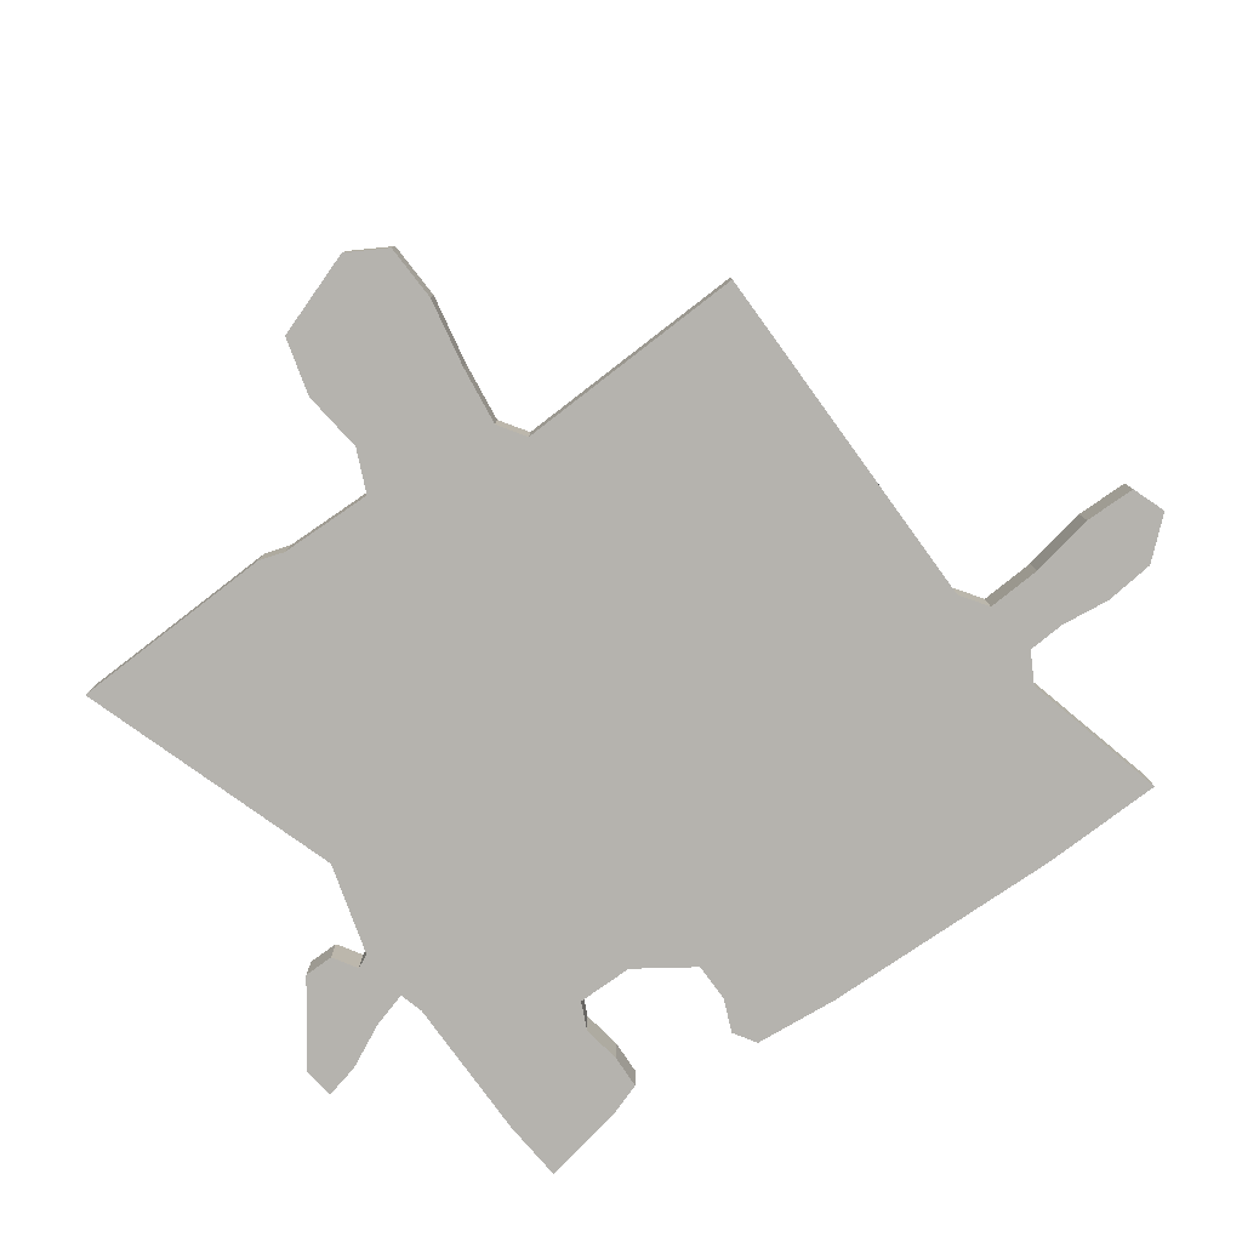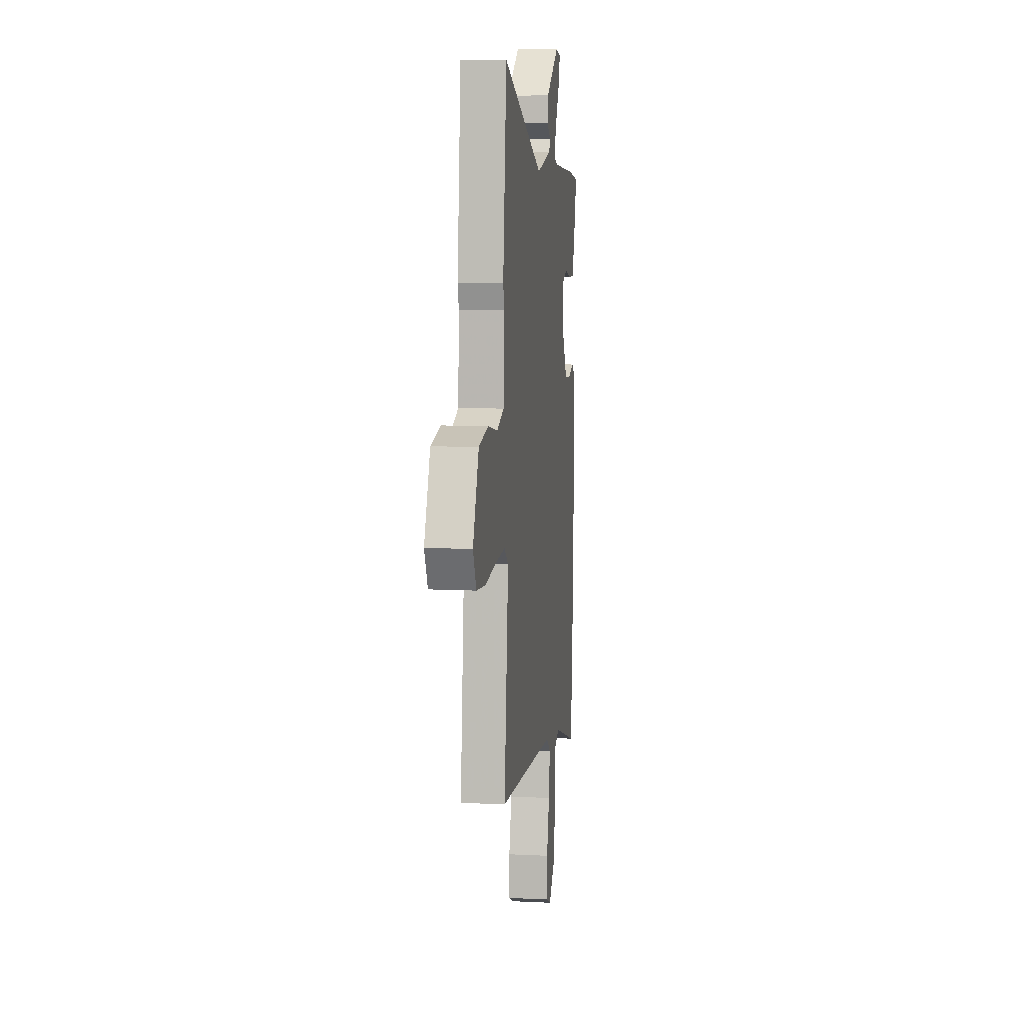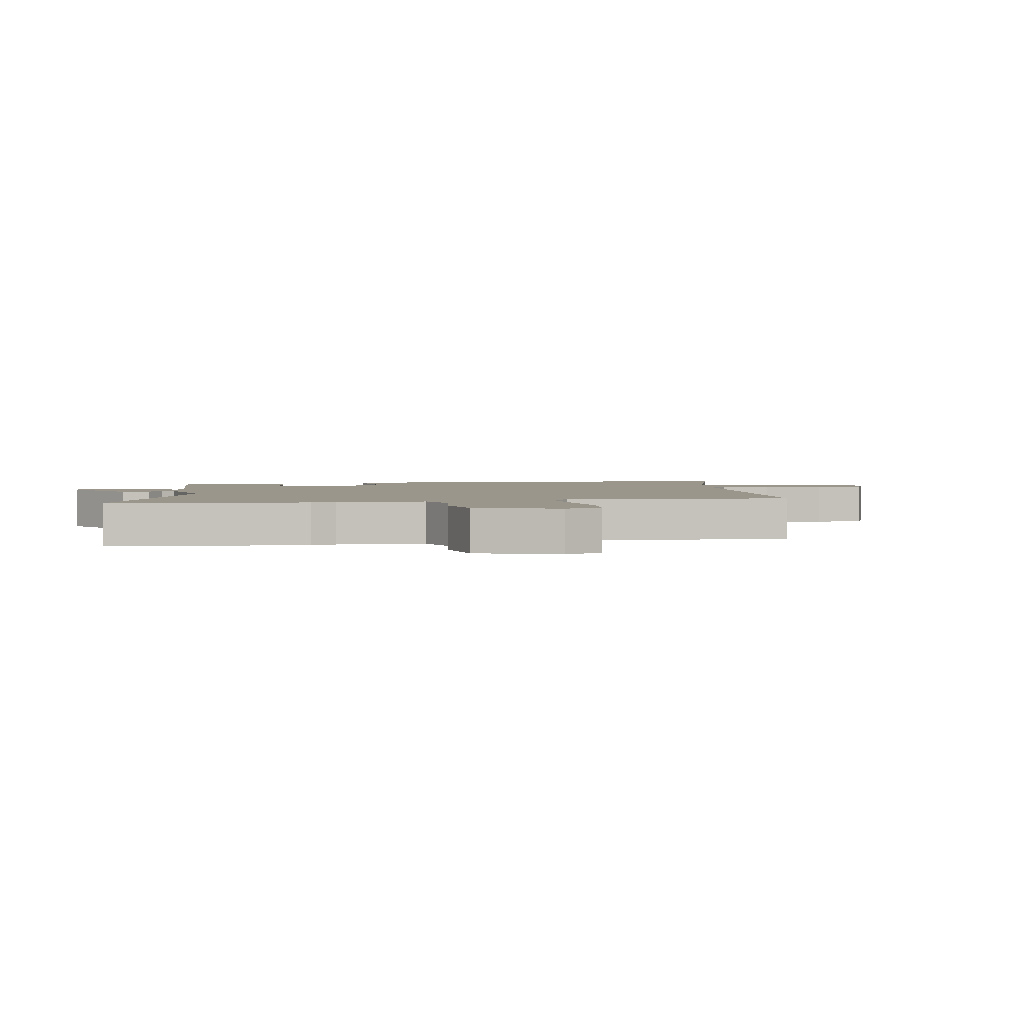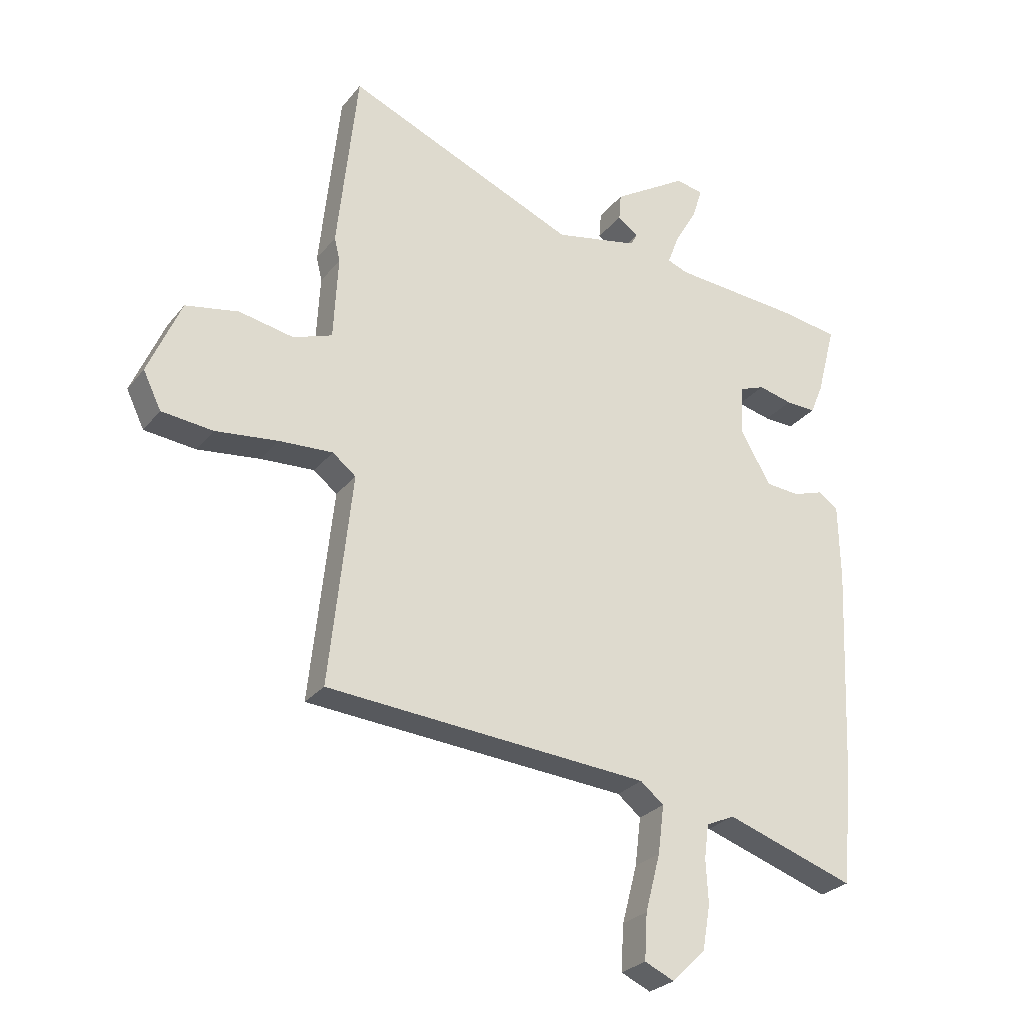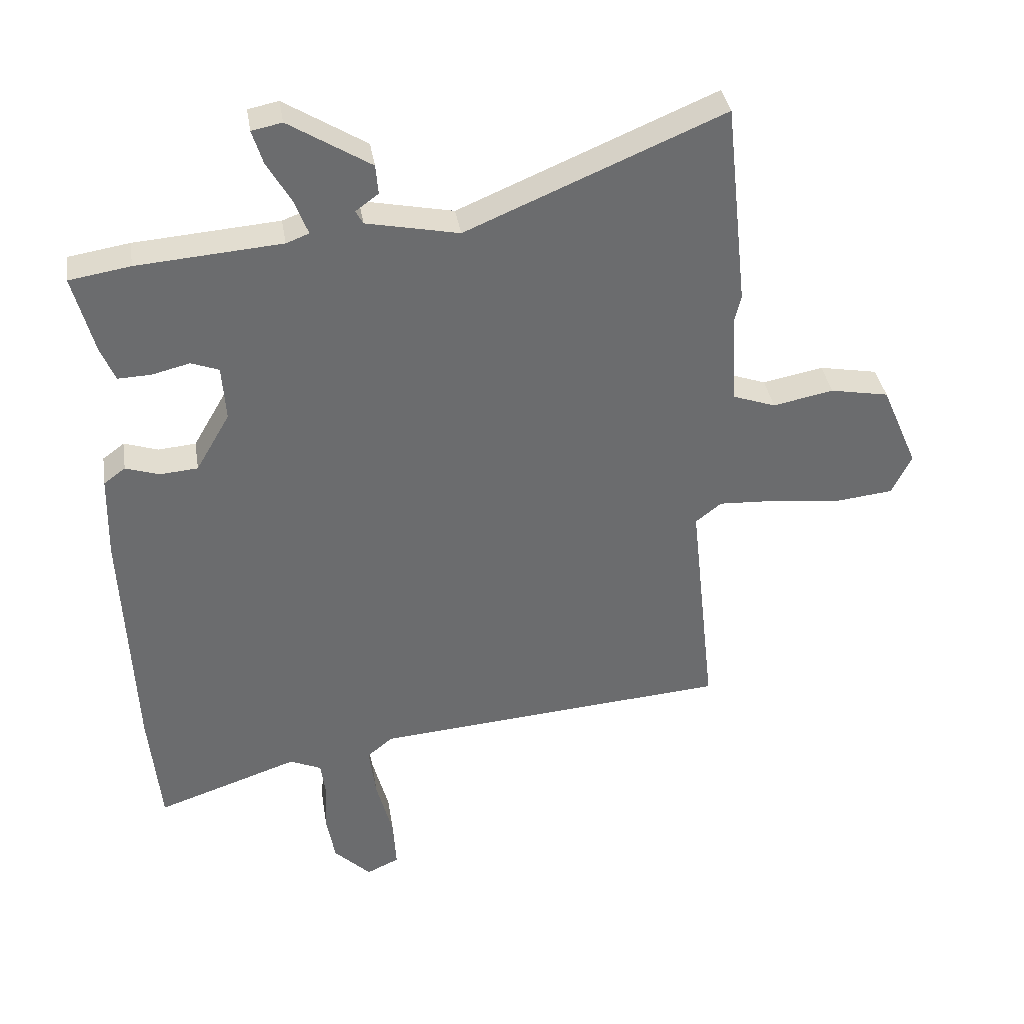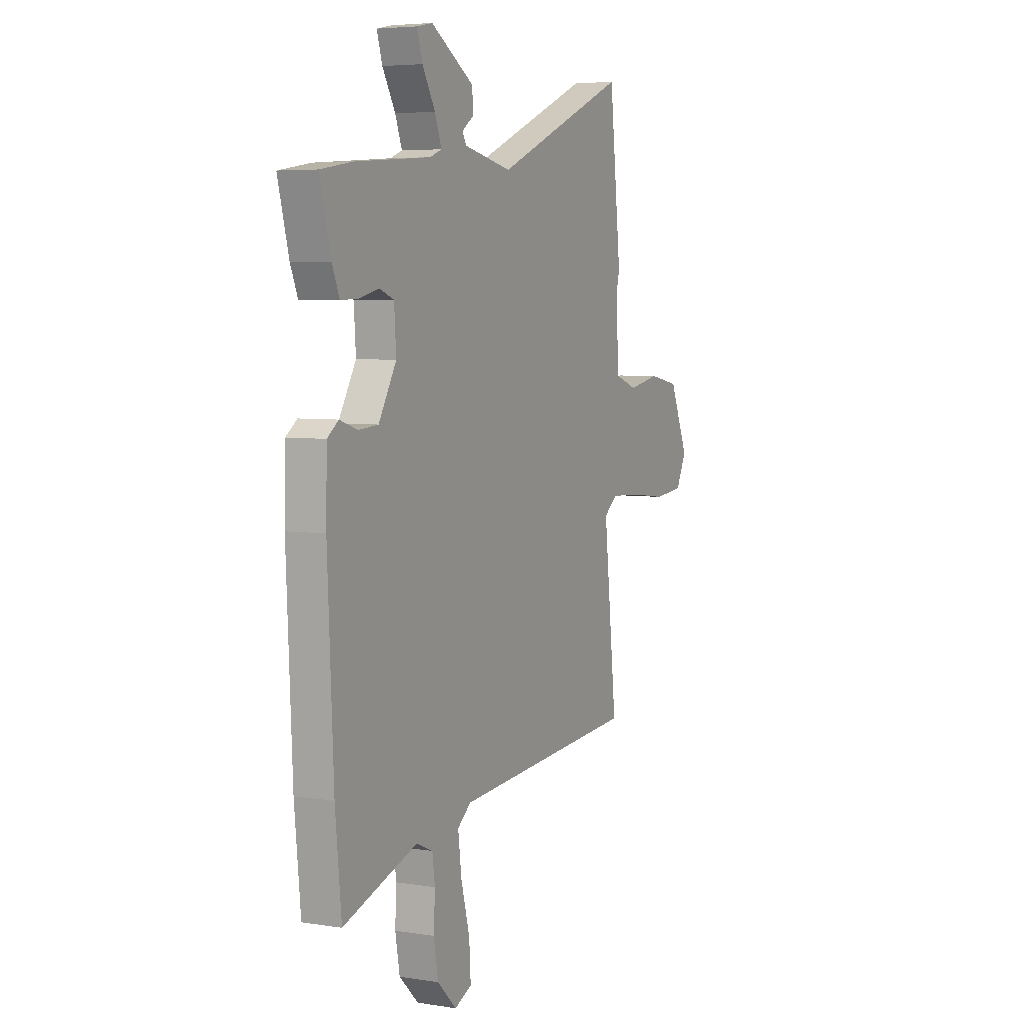
<metadata>
{"format":"obj","ext":"obj","renderer":"f3d","projection":"perspective","resolution":1024,"background":"white","views":[{"elev":-80.0,"azim":121.5,"up":"+Y"},{"elev":9.3,"azim":97.5,"up":"+Z"},{"elev":2.5,"azim":78.3,"up":"+Y"},{"elev":-27.2,"azim":150.0,"up":"+Z"},{"elev":36.8,"azim":-9.1,"up":"+Z"},{"elev":5.3,"azim":-63.7,"up":"+Z"}]}
</metadata>
<code>
v 0.479 0.07 0.696
v 0.515 0.07 0.362
v 0.505 0.07 0.32
v 0.513 0.07 0.17
v 0.583 0.07 0.145
v 0.681 0.07 0.164
v 0.776 0.07 0.146
v 0.835 0.07 0.009
v 0.803 0.07 -0.057
v 0.711 0.07 -0.067
v 0.599 0.07 -0.054
v 0.503 0.07 -0.049
v 0.461 0.07 -0.082
v 0.502 0.07 -0.46
v -0.077 0.07 -0.505
v -0.119 0.07 -0.539
v -0.108 0.07 -0.625
v -0.081 0.07 -0.727
v -0.076 0.07 -0.809
v -0.129 0.07 -0.833
v -0.189 0.07 -0.774
v -0.203 0.07 -0.695
v -0.199 0.07 -0.617
v -0.207 0.07 -0.557
v -0.258 0.07 -0.534
v -0.489 0.07 -0.612
v -0.508 0.07 -0.418
v -0.526 0.07 -0.024
v -0.523 0.07 0.112
v -0.488 0.07 0.138
v -0.433 0.07 0.12
v -0.372 0.07 0.125
v -0.317 0.07 0.22
v -0.323 0.07 0.31
v -0.368 0.07 0.327
v -0.429 0.07 0.312
v -0.483 0.07 0.31
v -0.506 0.07 0.365
v -0.54 0.07 0.494
v -0.441 0.07 0.51
v -0.207 0.07 0.528
v -0.17 0.07 0.542
v -0.191 0.07 0.598
v -0.231 0.07 0.667
v -0.248 0.07 0.722
v -0.199 0.07 0.732
v -0.066 0.07 0.649
v -0.062 0.07 0.601
v -0.099 0.07 0.574
v -0.087 0.07 0.552
v 0.063 0.07 0.521
v 0.479 0 0.696
v 0.515 0 0.362
v 0.505 0 0.32
v 0.513 0 0.17
v 0.583 0 0.145
v 0.681 0 0.164
v 0.776 0 0.146
v 0.835 0 0.009
v 0.803 0 -0.057
v 0.711 0 -0.067
v 0.599 0 -0.054
v 0.503 0 -0.049
v 0.461 0 -0.082
v 0.502 0 -0.46
v -0.077 0 -0.505
v -0.119 0 -0.539
v -0.108 0 -0.625
v -0.081 0 -0.727
v -0.076 0 -0.809
v -0.129 0 -0.833
v -0.189 0 -0.774
v -0.203 0 -0.695
v -0.199 0 -0.617
v -0.207 0 -0.557
v -0.258 0 -0.534
v -0.489 0 -0.612
v -0.508 0 -0.418
v -0.526 0 -0.024
v -0.523 0 0.112
v -0.488 0 0.138
v -0.433 0 0.12
v -0.372 0 0.125
v -0.317 0 0.22
v -0.323 0 0.31
v -0.368 0 0.327
v -0.429 0 0.312
v -0.483 0 0.31
v -0.506 0 0.365
v -0.54 0 0.494
v -0.441 0 0.51
v -0.207 0 0.528
v -0.17 0 0.542
v -0.191 0 0.598
v -0.231 0 0.667
v -0.248 0 0.722
v -0.199 0 0.732
v -0.066 0 0.649
v -0.062 0 0.601
v -0.099 0 0.574
v -0.087 0 0.552
v 0.063 0 0.521
f 47 48 49
f 46 47 49
f 45 46 49
f 44 45 49
f 43 44 49
f 42 43 49 50
f 41 42 50 51
f 40 41 51
f 39 40 51
f 38 39 51
f 37 38 51
f 36 37 51
f 35 36 51
f 29 30 31
f 28 29 31
f 27 28 31
f 26 27 31
f 25 26 31
f 24 25 31 32
f 21 22 23
f 20 21 23
f 19 20 23
f 18 19 23
f 17 18 23
f 16 17 23 24
f 24 32 33
f 16 24 33
f 15 16 33
f 9 10 11
f 8 9 11
f 7 8 11
f 6 7 11
f 5 6 11
f 4 5 11 12
f 3 4 12 13
f 1 2 3
f 51 1 3
f 35 51 3
f 34 35 3
f 15 33 34
f 14 15 34
f 13 14 34
f 3 13 34
f 100 99 98
f 100 98 97
f 100 97 96
f 100 96 95
f 100 95 94
f 101 100 94 93
f 102 101 93 92
f 102 92 91
f 102 91 90
f 102 90 89
f 102 89 88
f 102 88 87
f 102 87 86
f 82 81 80
f 82 80 79
f 82 79 78
f 82 78 77
f 82 77 76
f 83 82 76 75
f 74 73 72
f 74 72 71
f 74 71 70
f 74 70 69
f 74 69 68
f 75 74 68 67
f 84 83 75
f 84 75 67
f 84 67 66
f 62 61 60
f 62 60 59
f 62 59 58
f 62 58 57
f 62 57 56
f 63 62 56 55
f 64 63 55 54
f 54 53 52
f 54 52 102
f 54 102 86
f 54 86 85
f 85 84 66
f 85 66 65
f 85 65 64
f 85 64 54
f 1 52 53 2
f 2 53 54 3
f 3 54 55 4
f 4 55 56 5
f 5 56 57 6
f 6 57 58 7
f 7 58 59 8
f 8 59 60 9
f 9 60 61 10
f 10 61 62 11
f 11 62 63 12
f 12 63 64 13
f 13 64 65 14
f 14 65 66 15
f 15 66 67 16
f 16 67 68 17
f 17 68 69 18
f 18 69 70 19
f 19 70 71 20
f 20 71 72 21
f 21 72 73 22
f 22 73 74 23
f 23 74 75 24
f 24 75 76 25
f 25 76 77 26
f 26 77 78 27
f 27 78 79 28
f 28 79 80 29
f 29 80 81 30
f 30 81 82 31
f 31 82 83 32
f 32 83 84 33
f 33 84 85 34
f 34 85 86 35
f 35 86 87 36
f 36 87 88 37
f 37 88 89 38
f 38 89 90 39
f 39 90 91 40
f 40 91 92 41
f 41 92 93 42
f 42 93 94 43
f 43 94 95 44
f 44 95 96 45
f 45 96 97 46
f 46 97 98 47
f 47 98 99 48
f 48 99 100 49
f 49 100 101 50
f 50 101 102 51
f 51 102 52 1

</code>
